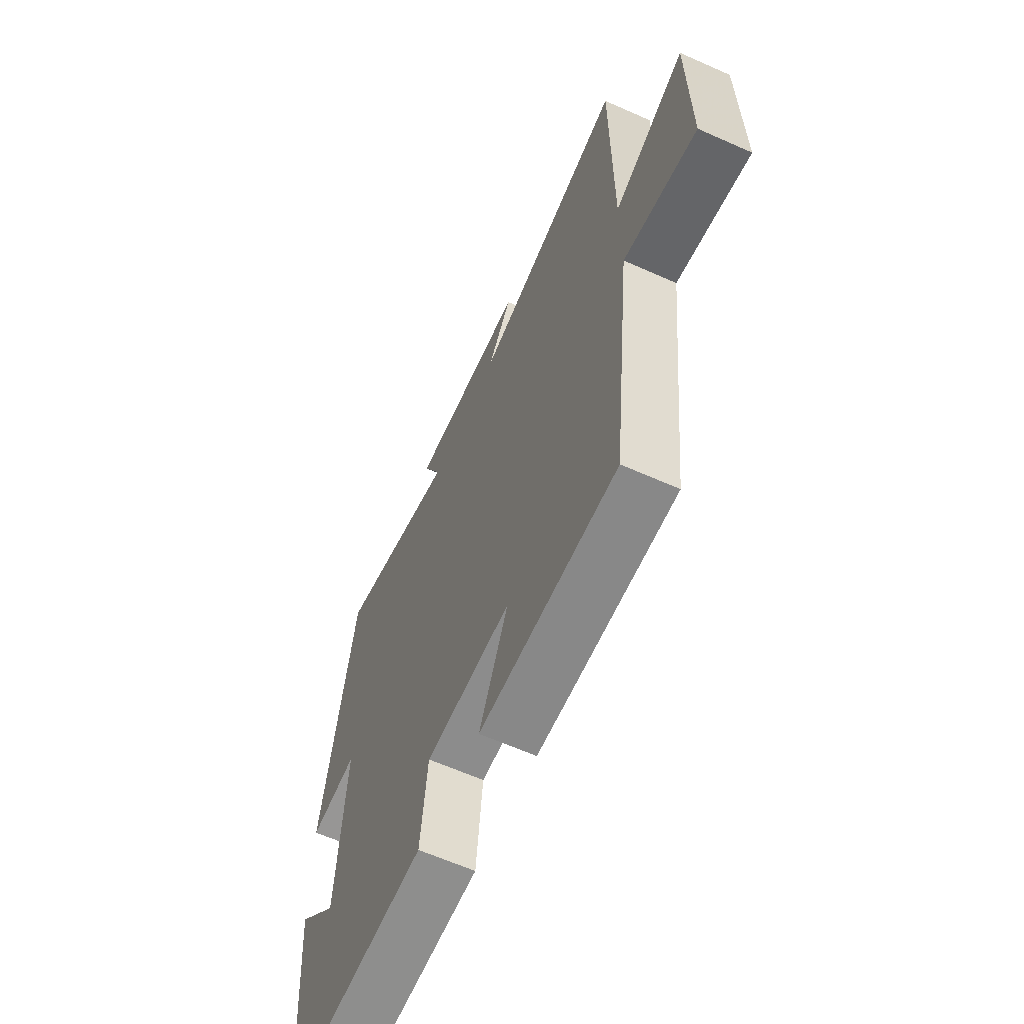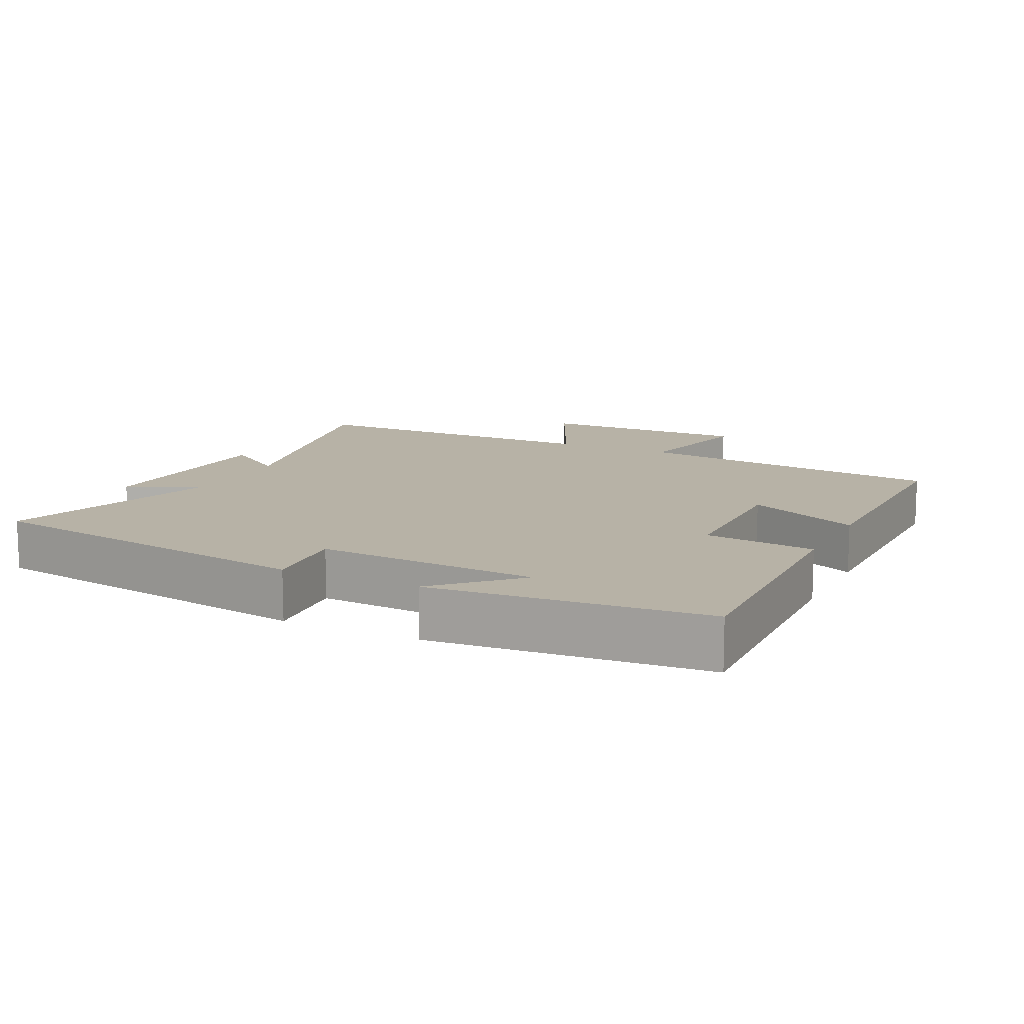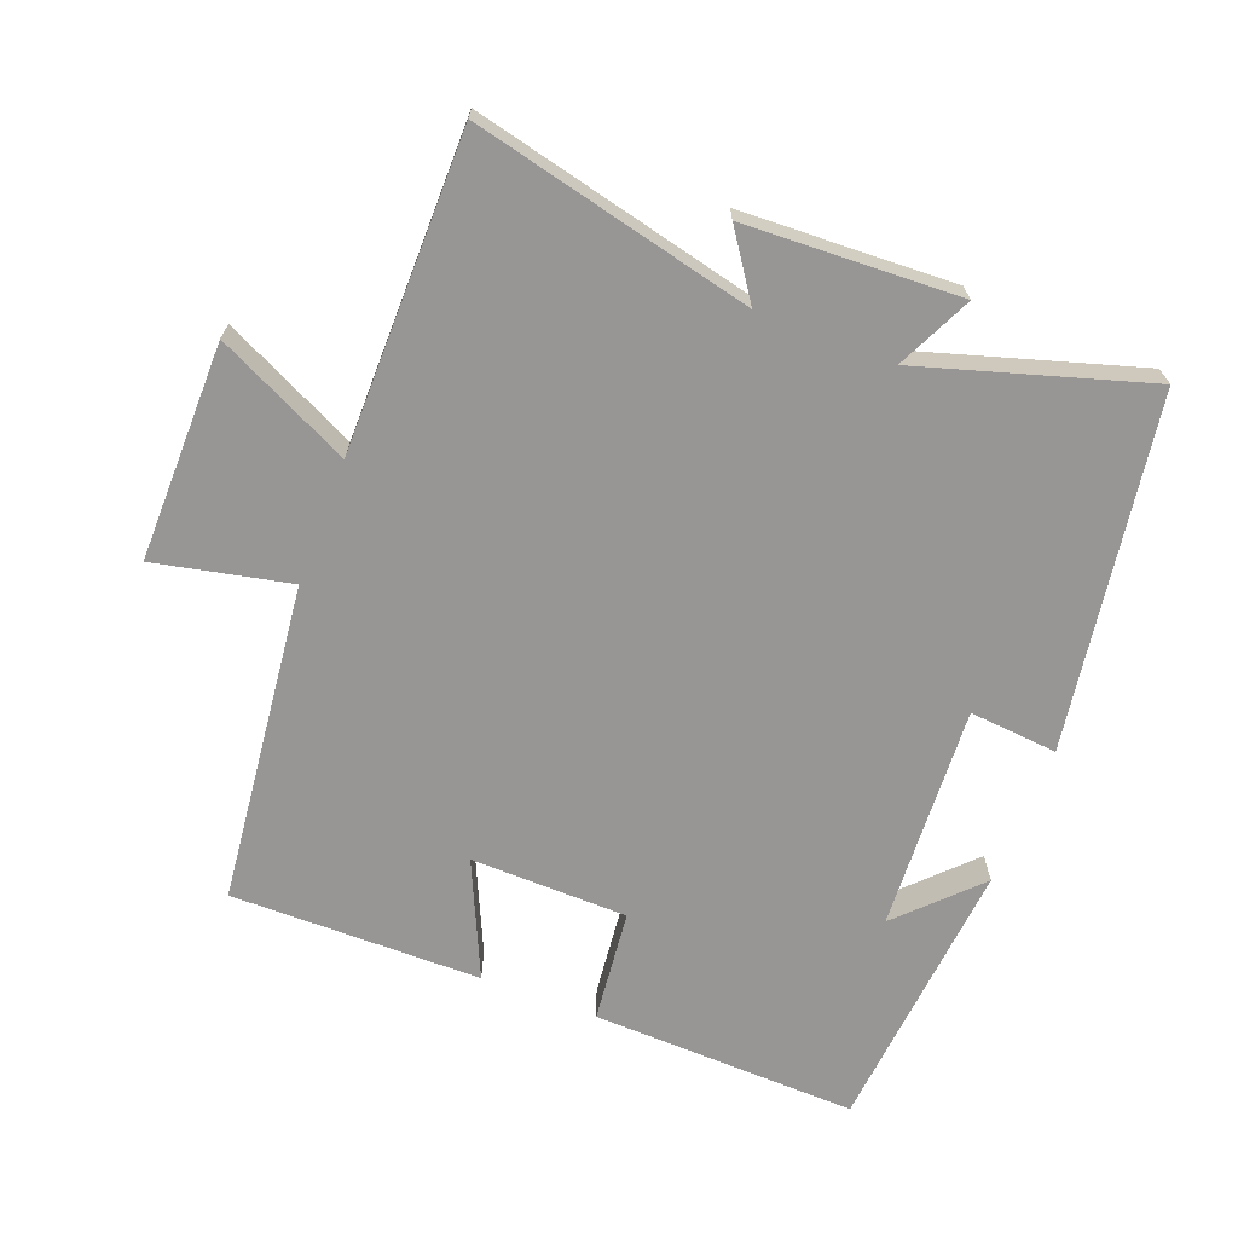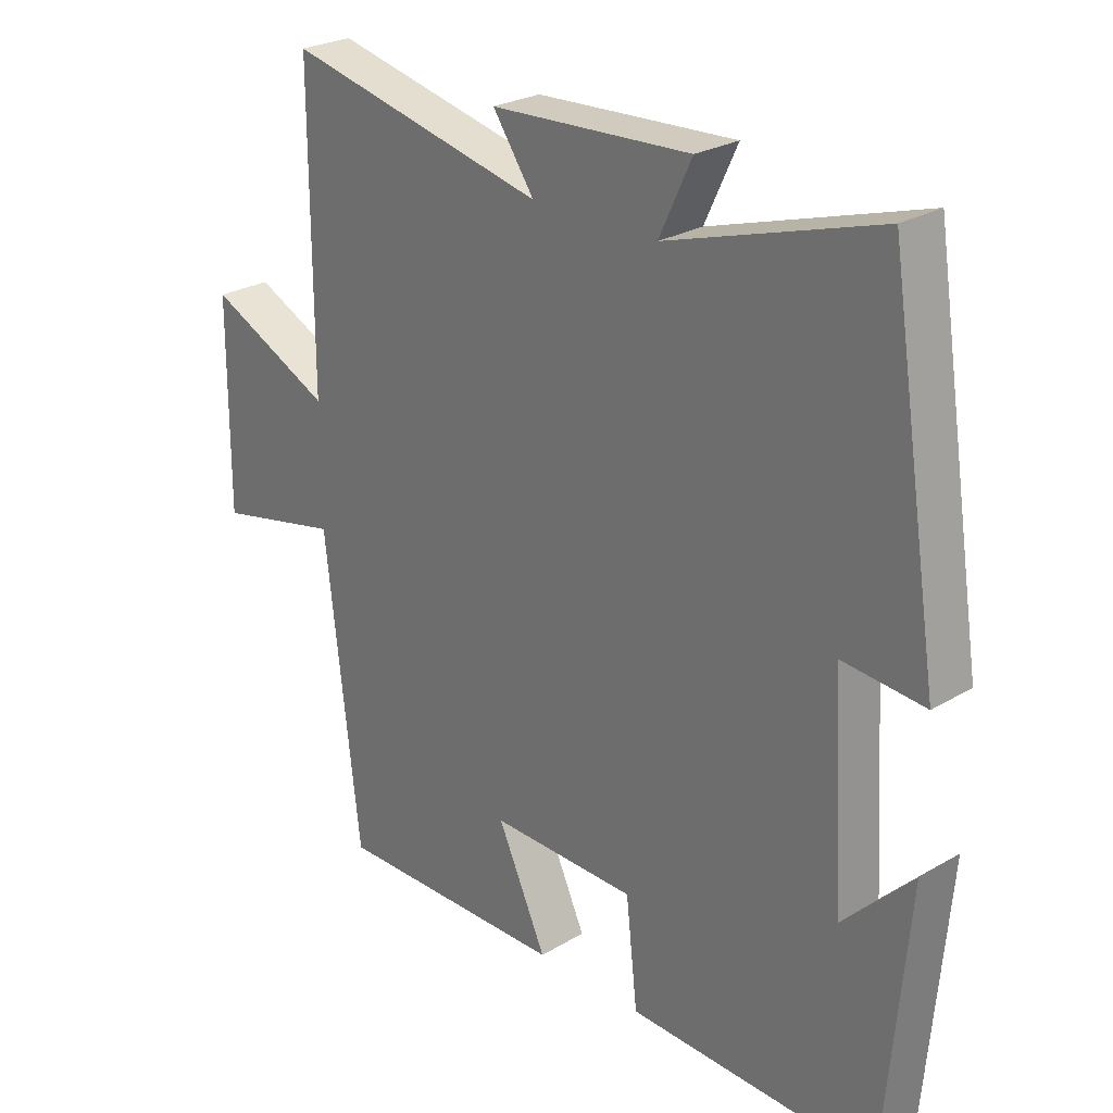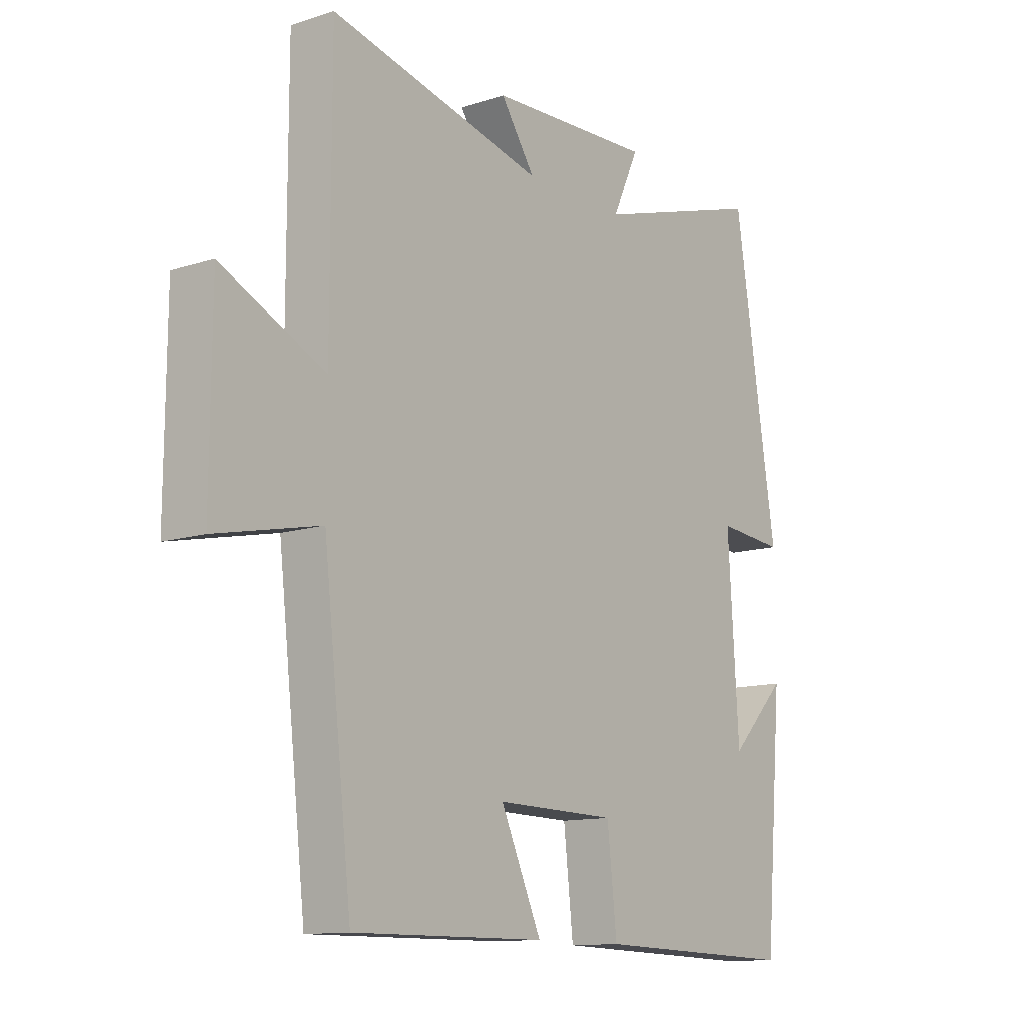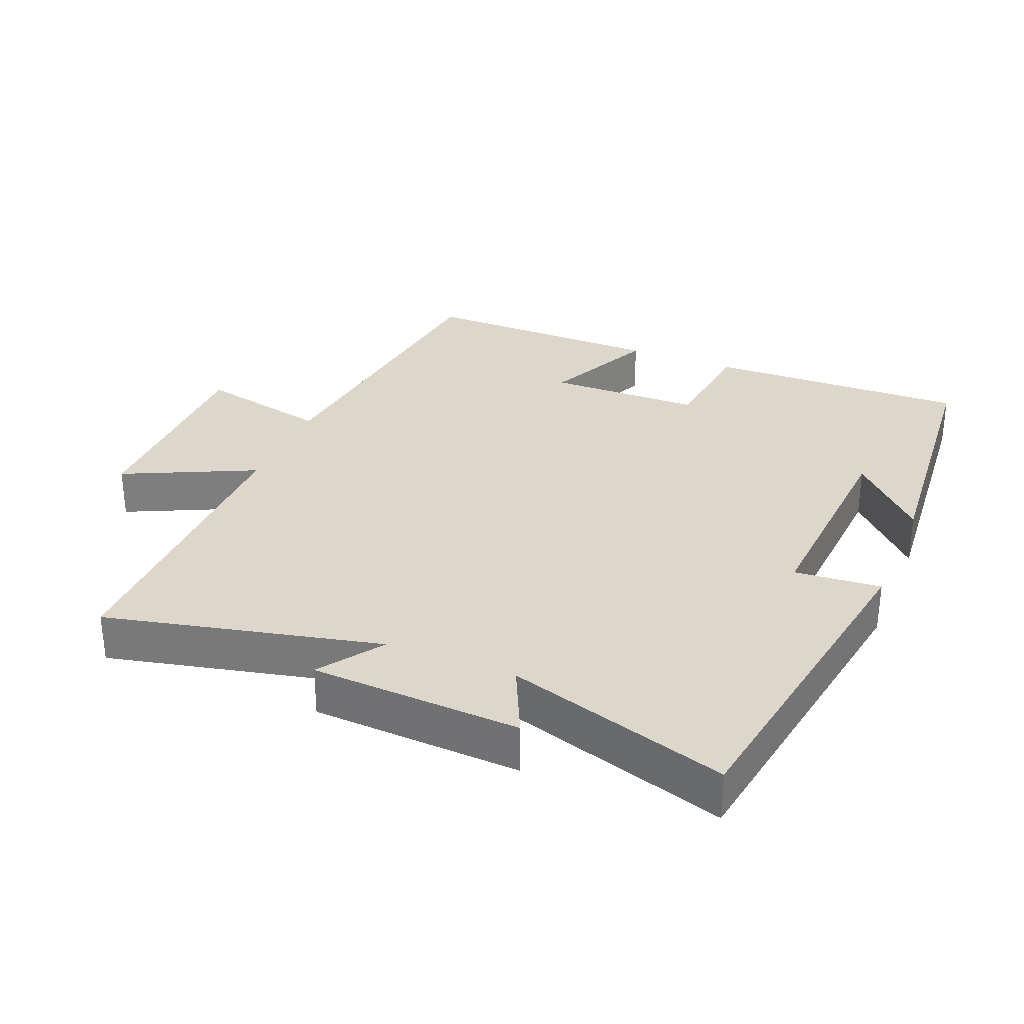
<metadata>
{"format":"obj","ext":"obj","renderer":"f3d","projection":"perspective","resolution":1024,"background":"white","views":[{"elev":-63.2,"azim":-114.2,"up":"+Z"},{"elev":12.3,"azim":116.0,"up":"+Y"},{"elev":-67.9,"azim":-21.2,"up":"+Y"},{"elev":25.8,"azim":46.5,"up":"+Z"},{"elev":-12.2,"azim":-52.9,"up":"+Z"},{"elev":30.7,"azim":22.5,"up":"+Y"}]}
</metadata>
<code>
v 0.42 0.07 0.599
v 0.5 0.07 0.093
v 0.373 0.07 0.104
v 0.393 0.07 -0.22
v 0.5 0.07 -0.111
v 0.466 0.07 -0.511
v 0.082 0.07 -0.5
v 0.064 0.07 -0.338
v -0.162 0.07 -0.334
v -0.086 0.07 -0.5
v -0.447 0.07 -0.503
v -0.5 0.07 -0.042
v -0.694 0.07 -0.084
v -0.692 0.07 0.23
v -0.5 0.07 0.138
v -0.5 0.07 0.593
v -0.098 0.07 0.5
v -0.162 0.07 0.593
v 0.146 0.07 0.607
v 0.096 0.07 0.5
v 0.42 0 0.599
v 0.5 0 0.093
v 0.373 0 0.104
v 0.393 0 -0.22
v 0.5 0 -0.111
v 0.466 0 -0.511
v 0.082 0 -0.5
v 0.064 0 -0.338
v -0.162 0 -0.334
v -0.086 0 -0.5
v -0.447 0 -0.503
v -0.5 0 -0.042
v -0.694 0 -0.084
v -0.692 0 0.23
v -0.5 0 0.138
v -0.5 0 0.593
v -0.098 0 0.5
v -0.162 0 0.593
v 0.146 0 0.607
v 0.096 0 0.5
f 17 18 19 20
f 15 16 17
f 15 17 20
f 12 13 14 15
f 9 10 11 12
f 8 9 12 15
f 6 7 8
f 4 5 6
f 4 6 8 15
f 20 1 2 3
f 3 4 15 20
f 40 39 38 37
f 37 36 35
f 40 37 35
f 35 34 33 32
f 32 31 30 29
f 35 32 29 28
f 28 27 26
f 26 25 24
f 35 28 26 24
f 23 22 21 40
f 40 35 24 23
f 1 21 22 2
f 2 22 23 3
f 3 23 24 4
f 4 24 25 5
f 5 25 26 6
f 6 26 27 7
f 7 27 28 8
f 8 28 29 9
f 9 29 30 10
f 10 30 31 11
f 11 31 32 12
f 12 32 33 13
f 13 33 34 14
f 14 34 35 15
f 15 35 36 16
f 16 36 37 17
f 17 37 38 18
f 18 38 39 19
f 19 39 40 20
f 20 40 21 1

</code>
